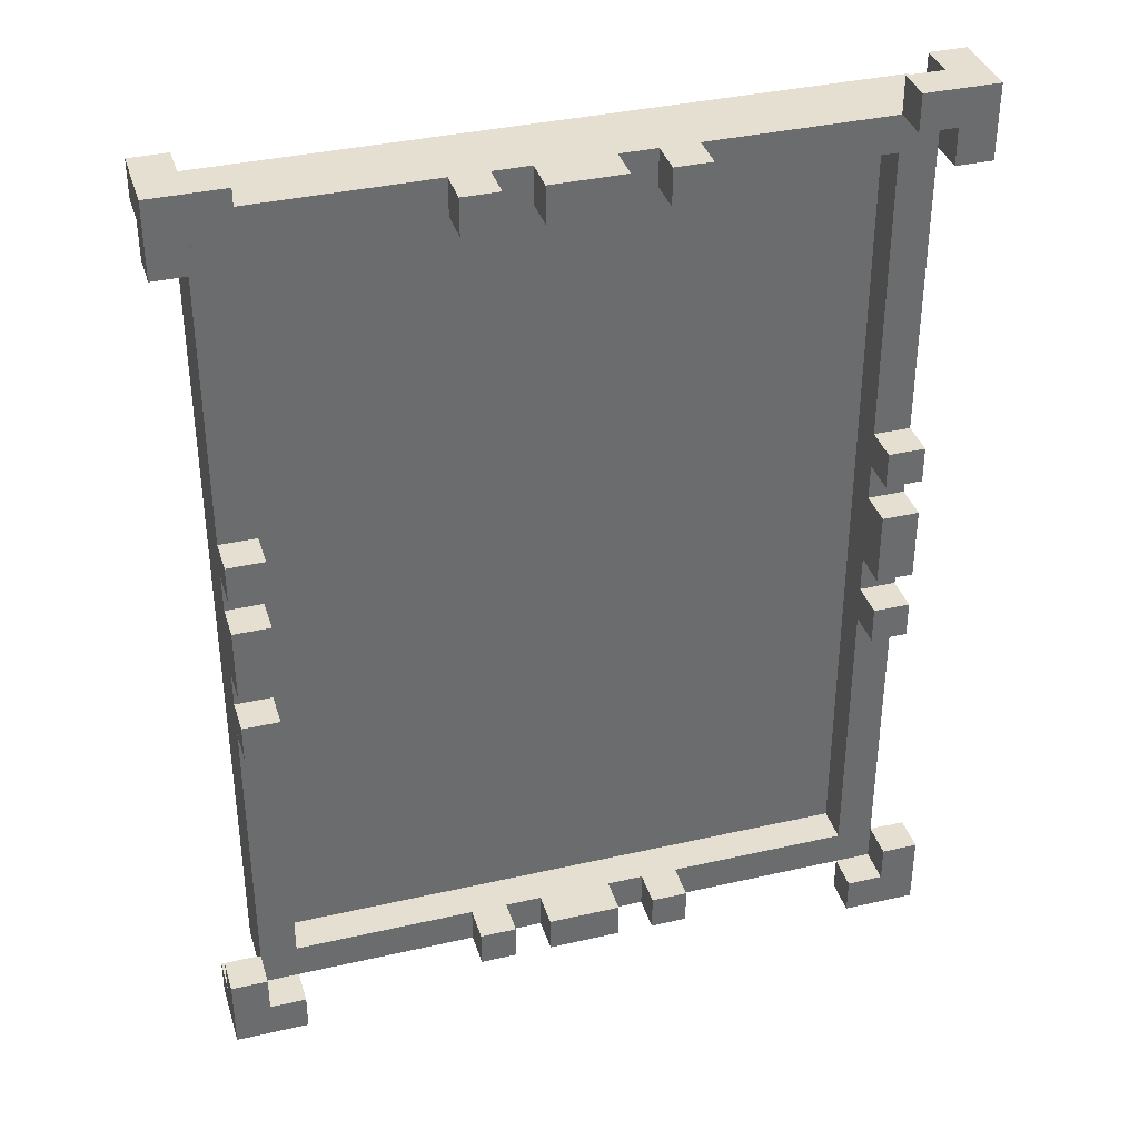
<metadata>
{"format":"obj","ext":"obj","renderer":"f3d","projection":"perspective","resolution":1024,"background":"white","views":[{"elev":36.8,"azim":-16.5,"up":"+Y"}]}
</metadata>
<code>
v -10 0 -6
v -10 0 -8
v -10 1 -7
v -10 1 -8
v -10 2 -6
v -10 2 -7
v -10 24 -6
v -10 24 -7
v -10 25 -7
v -10 25 -8
v -10 26 -6
v -10 26 -8
v -9 1 -7
v -9 1 -8
v -9 1 -9
v -9 2 -7
v -9 10 -6
v -9 10 -7
v -9 11 -6
v -9 11 -7
v -9 12 -6
v -9 12 -7
v -9 14 -6
v -9 14 -7
v -9 15 -6
v -9 15 -7
v -9 16 -6
v -9 16 -7
v -9 24 -7
v -9 25 -7
v -9 25 -8
v -9 25 -9
v -3 1 -6
v -3 1 -7
v -3 2 -6
v -3 2 -7
v -3 24 -6
v -3 24 -7
v -3 25 -6
v -3 25 -7
v -1 1 -6
v -1 1 -7
v -1 2 -6
v -1 2 -7
v -1 24 -6
v -1 24 -7
v -1 25 -6
v -1 25 -7
v 2 1 -6
v 2 1 -7
v 2 2 -6
v 2 2 -7
v 2 24 -6
v 2 24 -7
v 2 25 -6
v 2 25 -7
v 8 0 -6
v 8 0 -7
v 8 1 -6
v 8 1 -7
v 8 2 -7
v 8 2 -8
v 8 5 -8
v 8 7 -8
v 8 10 -6
v 8 10 -7
v 8 11 -6
v 8 11 -7
v 8 12 -6
v 8 12 -7
v 8 14 -6
v 8 14 -7
v 8 15 -6
v 8 15 -7
v 8 16 -6
v 8 16 -7
v 8 24 -7
v 8 24 -8
v 8 25 -6
v 8 25 -7
v 8 26 -6
v 8 26 -7
v 9 0 -7
v 9 0 -8
v 9 1 -6
v 9 1 -7
v 9 1 -8
v 9 2 -6
v 9 2 -7
v 9 24 -6
v 9 24 -7
v 9 25 -6
v 9 25 -7
v 9 25 -8
v 9 26 -7
v 9 26 -8
v -9 0 -7
v -9 0 -8
v -9 1 -6
v -9 1 -7
v -9 1 -8
v -9 2 -6
v -9 2 -7
v -9 24 -6
v -9 24 -7
v -9 25 -6
v -9 25 -7
v -9 25 -8
v -9 26 -7
v -9 26 -8
v -8 0 -6
v -8 0 -7
v -8 1 -6
v -8 1 -7
v -8 2 -7
v -8 2 -8
v -8 5 -8
v -8 7 -8
v -8 10 -6
v -8 10 -7
v -8 11 -6
v -8 11 -7
v -8 12 -6
v -8 12 -7
v -8 14 -6
v -8 14 -7
v -8 15 -6
v -8 15 -7
v -8 16 -6
v -8 16 -7
v -8 24 -7
v -8 24 -8
v -8 25 -6
v -8 25 -7
v -8 26 -6
v -8 26 -7
v -2 1 -6
v -2 1 -7
v -2 2 -6
v -2 2 -7
v -2 24 -6
v -2 24 -7
v -2 25 -6
v -2 25 -7
v 1 1 -6
v 1 1 -7
v 1 2 -6
v 1 2 -7
v 1 24 -6
v 1 24 -7
v 1 25 -6
v 1 25 -7
v 3 1 -6
v 3 1 -7
v 3 2 -6
v 3 2 -7
v 3 24 -6
v 3 24 -7
v 3 25 -6
v 3 25 -7
v 9 1 -7
v 9 1 -8
v 9 1 -9
v 9 2 -7
v 9 10 -6
v 9 10 -7
v 9 11 -6
v 9 11 -7
v 9 12 -6
v 9 12 -7
v 9 14 -6
v 9 14 -7
v 9 15 -6
v 9 15 -7
v 9 16 -6
v 9 16 -7
v 9 24 -7
v 9 25 -7
v 9 25 -8
v 9 25 -9
v 10 0 -6
v 10 0 -8
v 10 1 -7
v 10 1 -8
v 10 2 -6
v 10 2 -7
v 10 24 -6
v 10 24 -7
v 10 25 -7
v 10 25 -8
v 10 26 -6
v 10 26 -8
v -10 0 -6
v -10 2 -6
v -10 24 -6
v -10 26 -6
v -9 1 -6
v -9 2 -6
v -9 10 -6
v -9 11 -6
v -9 12 -6
v -9 14 -6
v -9 15 -6
v -9 16 -6
v -9 24 -6
v -9 25 -6
v -8 0 -6
v -8 1 -6
v -8 10 -6
v -8 11 -6
v -8 12 -6
v -8 14 -6
v -8 15 -6
v -8 16 -6
v -8 25 -6
v -8 26 -6
v -3 1 -6
v -3 2 -6
v -3 24 -6
v -3 25 -6
v -2 1 -6
v -2 2 -6
v -2 24 -6
v -2 25 -6
v -1 1 -6
v -1 2 -6
v -1 24 -6
v -1 25 -6
v 1 1 -6
v 1 2 -6
v 1 24 -6
v 1 25 -6
v 2 1 -6
v 2 2 -6
v 2 24 -6
v 2 25 -6
v 3 1 -6
v 3 2 -6
v 3 24 -6
v 3 25 -6
v 8 0 -6
v 8 1 -6
v 8 10 -6
v 8 11 -6
v 8 12 -6
v 8 14 -6
v 8 15 -6
v 8 16 -6
v 8 25 -6
v 8 26 -6
v 9 1 -6
v 9 2 -6
v 9 10 -6
v 9 11 -6
v 9 12 -6
v 9 14 -6
v 9 15 -6
v 9 16 -6
v 9 24 -6
v 9 25 -6
v 10 0 -6
v 10 2 -6
v 10 24 -6
v 10 26 -6
v -9 1 -7
v -9 2 -7
v -9 10 -7
v -9 11 -7
v -9 12 -7
v -9 14 -7
v -9 15 -7
v -9 16 -7
v -9 24 -7
v -9 25 -7
v -8 1 -7
v -8 2 -7
v -8 10 -7
v -8 11 -7
v -8 12 -7
v -8 14 -7
v -8 15 -7
v -8 16 -7
v -8 24 -7
v -8 25 -7
v -3 1 -7
v -3 2 -7
v -3 24 -7
v -3 25 -7
v -2 1 -7
v -2 2 -7
v -2 24 -7
v -2 25 -7
v -1 1 -7
v -1 2 -7
v -1 24 -7
v -1 25 -7
v 1 1 -7
v 1 2 -7
v 1 24 -7
v 1 25 -7
v 2 1 -7
v 2 2 -7
v 2 24 -7
v 2 25 -7
v 3 1 -7
v 3 2 -7
v 3 24 -7
v 3 25 -7
v 8 1 -7
v 8 2 -7
v 8 10 -7
v 8 11 -7
v 8 12 -7
v 8 14 -7
v 8 15 -7
v 8 16 -7
v 8 24 -7
v 8 25 -7
v 9 1 -7
v 9 2 -7
v 9 10 -7
v 9 11 -7
v 9 12 -7
v 9 14 -7
v 9 15 -7
v 9 16 -7
v 9 24 -7
v 9 25 -7
v -8 2 -8
v -8 5 -8
v -8 7 -8
v -8 24 -8
v -7 4 -8
v -7 5 -8
v -7 7 -8
v -7 8 -8
v -6 2 -8
v -6 3 -8
v -6 4 -8
v -6 5 -8
v -6 6 -8
v -6 11 -8
v -6 14 -8
v -6 16 -8
v -6 18 -8
v -5 10 -8
v -5 11 -8
v -5 14 -8
v -5 16 -8
v -5 17 -8
v -4 7 -8
v -4 8 -8
v -4 9 -8
v -4 10 -8
v -4 16 -8
v -4 17 -8
v -4 18 -8
v -3 2 -8
v -3 3 -8
v -3 4 -8
v -3 5 -8
v -3 6 -8
v -3 7 -8
v -3 8 -8
v -3 9 -8
v -3 13 -8
v -3 15 -8
v -3 16 -8
v -3 18 -8
v -3 19 -8
v -2 10 -8
v -2 11 -8
v -2 18 -8
v -2 19 -8
v -2 20 -8
v -1 13 -8
v -1 15 -8
v -1 16 -8
v -1 19 -8
v -1 20 -8
v 1 13 -8
v 1 15 -8
v 1 16 -8
v 1 19 -8
v 1 20 -8
v 2 10 -8
v 2 11 -8
v 2 18 -8
v 2 19 -8
v 2 20 -8
v 3 2 -8
v 3 3 -8
v 3 4 -8
v 3 5 -8
v 3 6 -8
v 3 7 -8
v 3 8 -8
v 3 9 -8
v 3 13 -8
v 3 15 -8
v 3 16 -8
v 3 18 -8
v 3 19 -8
v 4 7 -8
v 4 8 -8
v 4 9 -8
v 4 10 -8
v 4 16 -8
v 4 17 -8
v 4 18 -8
v 5 10 -8
v 5 11 -8
v 5 14 -8
v 5 16 -8
v 5 17 -8
v 6 2 -8
v 6 3 -8
v 6 4 -8
v 6 5 -8
v 6 6 -8
v 6 11 -8
v 6 14 -8
v 6 16 -8
v 6 18 -8
v 7 4 -8
v 7 5 -8
v 7 7 -8
v 7 8 -8
v 8 2 -8
v 8 5 -8
v 8 7 -8
v 8 24 -8
v -10 1 -7
v -10 2 -7
v -10 24 -7
v -10 25 -7
v -9 0 -7
v -9 1 -7
v -9 2 -7
v -9 24 -7
v -9 25 -7
v -9 26 -7
v -8 0 -7
v -8 1 -7
v -8 25 -7
v -8 26 -7
v 8 0 -7
v 8 1 -7
v 8 25 -7
v 8 26 -7
v 9 0 -7
v 9 1 -7
v 9 2 -7
v 9 24 -7
v 9 25 -7
v 9 26 -7
v 10 1 -7
v 10 2 -7
v 10 24 -7
v 10 25 -7
v -10 0 -8
v -10 1 -8
v -10 25 -8
v -10 26 -8
v -9 0 -8
v -9 1 -8
v -9 25 -8
v -9 26 -8
v 9 0 -8
v 9 1 -8
v 9 25 -8
v 9 26 -8
v 10 0 -8
v 10 1 -8
v 10 25 -8
v 10 26 -8
v -9 1 -9
v -9 25 -9
v -8 2 -9
v -8 5 -9
v -8 7 -9
v -8 24 -9
v -7 4 -9
v -7 5 -9
v -7 7 -9
v -7 8 -9
v -6 2 -9
v -6 3 -9
v -6 4 -9
v -6 5 -9
v -6 6 -9
v -6 11 -9
v -6 14 -9
v -6 16 -9
v -6 18 -9
v -5 10 -9
v -5 11 -9
v -5 14 -9
v -5 16 -9
v -5 17 -9
v -4 7 -9
v -4 8 -9
v -4 9 -9
v -4 10 -9
v -4 16 -9
v -4 17 -9
v -4 18 -9
v -3 2 -9
v -3 3 -9
v -3 4 -9
v -3 5 -9
v -3 6 -9
v -3 7 -9
v -3 8 -9
v -3 9 -9
v -3 13 -9
v -3 15 -9
v -3 16 -9
v -3 18 -9
v -3 19 -9
v -2 10 -9
v -2 11 -9
v -2 18 -9
v -2 19 -9
v -2 20 -9
v -1 13 -9
v -1 15 -9
v -1 16 -9
v -1 19 -9
v -1 20 -9
v 1 13 -9
v 1 15 -9
v 1 16 -9
v 1 19 -9
v 1 20 -9
v 2 10 -9
v 2 11 -9
v 2 18 -9
v 2 19 -9
v 2 20 -9
v 3 2 -9
v 3 3 -9
v 3 4 -9
v 3 5 -9
v 3 6 -9
v 3 7 -9
v 3 8 -9
v 3 9 -9
v 3 13 -9
v 3 15 -9
v 3 16 -9
v 3 18 -9
v 3 19 -9
v 4 7 -9
v 4 8 -9
v 4 9 -9
v 4 10 -9
v 4 16 -9
v 4 17 -9
v 4 18 -9
v 5 10 -9
v 5 11 -9
v 5 14 -9
v 5 16 -9
v 5 17 -9
v 6 2 -9
v 6 3 -9
v 6 4 -9
v 6 5 -9
v 6 6 -9
v 6 11 -9
v 6 14 -9
v 6 16 -9
v 6 18 -9
v 7 4 -9
v 7 5 -9
v 7 7 -9
v 7 8 -9
v 8 2 -9
v 8 5 -9
v 8 7 -9
v 8 24 -9
v 9 1 -9
v 9 25 -9
v -10 0 -6
v -8 0 -6
v 8 0 -6
v 10 0 -6
v -9 0 -7
v -8 0 -7
v 8 0 -7
v 9 0 -7
v -10 0 -8
v -9 0 -8
v 9 0 -8
v 10 0 -8
v -3 1 -6
v -2 1 -6
v -1 1 -6
v 1 1 -6
v 2 1 -6
v 3 1 -6
v -9 1 -7
v -8 1 -7
v -3 1 -7
v -2 1 -7
v -1 1 -7
v 1 1 -7
v 2 1 -7
v 3 1 -7
v 8 1 -7
v 9 1 -7
v -9 1 -8
v 9 1 -8
v -9 1 -9
v 9 1 -9
v -9 10 -6
v -8 10 -6
v 8 10 -6
v 9 10 -6
v -9 10 -7
v -8 10 -7
v 8 10 -7
v 9 10 -7
v -9 12 -6
v -8 12 -6
v 8 12 -6
v 9 12 -6
v -9 12 -7
v -8 12 -7
v 8 12 -7
v 9 12 -7
v -9 15 -6
v -8 15 -6
v 8 15 -6
v 9 15 -6
v -9 15 -7
v -8 15 -7
v 8 15 -7
v 9 15 -7
v -10 24 -6
v -9 24 -6
v -3 24 -6
v -2 24 -6
v -1 24 -6
v 1 24 -6
v 2 24 -6
v 3 24 -6
v 9 24 -6
v 10 24 -6
v -10 24 -7
v -9 24 -7
v -8 24 -7
v -3 24 -7
v -2 24 -7
v -1 24 -7
v 1 24 -7
v 2 24 -7
v 3 24 -7
v 8 24 -7
v 9 24 -7
v 10 24 -7
v -8 24 -8
v 8 24 -8
v -9 25 -6
v -8 25 -6
v 8 25 -6
v 9 25 -6
v -10 25 -7
v -9 25 -7
v -8 25 -7
v 8 25 -7
v 9 25 -7
v 10 25 -7
v -10 25 -8
v -9 25 -8
v 9 25 -8
v 10 25 -8
v -9 1 -6
v -8 1 -6
v 8 1 -6
v 9 1 -6
v -10 1 -7
v -9 1 -7
v -8 1 -7
v 8 1 -7
v 9 1 -7
v 10 1 -7
v -10 1 -8
v -9 1 -8
v 9 1 -8
v 10 1 -8
v -10 2 -6
v -9 2 -6
v -3 2 -6
v -2 2 -6
v -1 2 -6
v 1 2 -6
v 2 2 -6
v 3 2 -6
v 9 2 -6
v 10 2 -6
v -10 2 -7
v -9 2 -7
v -8 2 -7
v -3 2 -7
v -2 2 -7
v -1 2 -7
v 1 2 -7
v 2 2 -7
v 3 2 -7
v 8 2 -7
v 9 2 -7
v 10 2 -7
v -8 2 -8
v -6 2 -8
v -3 2 -8
v 3 2 -8
v 6 2 -8
v 8 2 -8
v -9 11 -6
v -8 11 -6
v 8 11 -6
v 9 11 -6
v -9 11 -7
v -8 11 -7
v 8 11 -7
v 9 11 -7
v -9 14 -6
v -8 14 -6
v 8 14 -6
v 9 14 -6
v -9 14 -7
v -8 14 -7
v 8 14 -7
v 9 14 -7
v -9 16 -6
v -8 16 -6
v 8 16 -6
v 9 16 -6
v -9 16 -7
v -8 16 -7
v 8 16 -7
v 9 16 -7
v -3 25 -6
v -2 25 -6
v -1 25 -6
v 1 25 -6
v 2 25 -6
v 3 25 -6
v -9 25 -7
v -8 25 -7
v -3 25 -7
v -2 25 -7
v -1 25 -7
v 1 25 -7
v 2 25 -7
v 3 25 -7
v 8 25 -7
v 9 25 -7
v -9 25 -8
v 9 25 -8
v -9 25 -9
v 9 25 -9
v -10 26 -6
v -8 26 -6
v 8 26 -6
v 10 26 -6
v -9 26 -7
v -8 26 -7
v 8 26 -7
v 9 26 -7
v -10 26 -8
v -9 26 -8
v 9 26 -8
v 10 26 -8
f 3 2 1
f 4 2 3
f 5 3 1
f 6 3 5
f 9 8 7
f 11 9 7
f 11 10 9
f 12 10 11
f 16 14 13
f 16 15 14
f 18 15 16
f 19 18 17
f 20 15 18
f 20 18 19
f 22 15 20
f 23 22 21
f 24 15 22
f 24 22 23
f 26 15 24
f 27 26 25
f 28 15 26
f 28 26 27
f 29 15 28
f 30 15 29
f 31 15 30
f 32 15 31
f 35 34 33
f 36 34 35
f 39 38 37
f 40 38 39
f 43 42 41
f 44 42 43
f 47 46 45
f 48 46 47
f 51 50 49
f 52 50 51
f 55 54 53
f 56 54 55
f 59 58 57
f 60 58 59
f 63 62 61
f 64 63 61
f 66 64 61
f 67 66 65
f 68 64 66
f 68 66 67
f 70 64 68
f 71 70 69
f 72 64 70
f 72 70 71
f 74 64 72
f 75 74 73
f 76 64 74
f 76 74 75
f 77 64 76
f 78 64 77
f 81 80 79
f 82 80 81
f 86 84 83
f 87 84 86
f 88 86 85
f 89 86 88
f 92 91 90
f 93 91 92
f 95 94 93
f 96 94 95
f 97 98 100
f 100 98 101
f 99 100 102
f 102 100 103
f 104 105 106
f 106 105 107
f 107 108 109
f 109 108 110
f 111 112 113
f 113 112 114
f 115 116 117
f 115 117 118
f 115 118 120
f 119 120 121
f 120 118 122
f 121 120 122
f 122 118 124
f 123 124 125
f 124 118 126
f 125 124 126
f 126 118 128
f 127 128 129
f 128 118 130
f 129 128 130
f 130 118 131
f 131 118 132
f 133 134 135
f 135 134 136
f 137 138 139
f 139 138 140
f 141 142 143
f 143 142 144
f 145 146 147
f 147 146 148
f 149 150 151
f 151 150 152
f 153 154 155
f 155 154 156
f 157 158 159
f 159 158 160
f 161 162 164
f 162 163 164
f 164 163 166
f 165 166 167
f 166 163 168
f 167 166 168
f 168 163 170
f 169 170 171
f 170 163 172
f 171 170 172
f 172 163 174
f 173 174 175
f 174 163 176
f 175 174 176
f 176 163 177
f 177 163 178
f 178 163 179
f 179 163 180
f 181 182 183
f 183 182 184
f 181 183 185
f 185 183 186
f 187 188 189
f 187 189 191
f 189 190 191
f 191 190 192
f 197 194 193
f 198 194 197
f 205 196 195
f 206 196 205
f 207 197 193
f 208 197 207
f 209 200 199
f 210 200 209
f 211 202 201
f 212 202 211
f 213 204 203
f 214 204 213
f 215 196 206
f 216 196 215
f 221 218 217
f 222 218 221
f 223 220 219
f 224 220 223
f 229 226 225
f 230 226 229
f 231 228 227
f 232 228 231
f 237 234 233
f 238 234 237
f 239 236 235
f 240 236 239
f 251 242 241
f 253 244 243
f 254 244 253
f 255 246 245
f 256 246 255
f 257 248 247
f 258 248 257
f 260 250 249
f 261 252 251
f 261 251 241
f 262 252 261
f 263 260 259
f 264 250 260
f 264 260 263
f 275 266 265
f 275 267 266
f 276 267 275
f 277 267 276
f 278 269 268
f 279 269 278
f 280 271 270
f 281 271 280
f 282 274 273
f 282 273 272
f 283 274 282
f 284 274 283
f 285 276 275
f 286 276 285
f 287 284 283
f 288 284 287
f 293 290 289
f 294 290 293
f 295 292 291
f 296 292 295
f 301 298 297
f 302 298 301
f 303 300 299
f 304 300 303
f 309 306 305
f 310 306 309
f 317 308 307
f 318 308 317
f 319 310 309
f 319 311 310
f 320 311 319
f 321 311 320
f 322 313 312
f 323 313 322
f 324 315 314
f 325 315 324
f 326 318 317
f 326 317 316
f 327 318 326
f 328 318 327
f 333 330 329
f 334 331 330
f 334 330 333
f 335 332 331
f 335 331 334
f 336 332 335
f 337 333 329
f 338 333 337
f 339 334 333
f 339 333 338
f 339 335 334
f 339 336 335
f 340 336 339
f 341 336 340
f 342 332 336
f 343 332 342
f 344 332 343
f 345 332 344
f 346 342 336
f 347 343 342
f 347 342 346
f 348 344 343
f 348 343 347
f 349 345 344
f 349 344 348
f 350 345 349
f 351 336 341
f 352 346 336
f 352 336 351
f 353 346 352
f 354 347 346
f 354 346 353
f 354 348 347
f 354 349 348
f 355 350 349
f 355 349 354
f 356 345 350
f 356 350 355
f 357 332 345
f 357 345 356
f 358 338 337
f 359 339 338
f 359 338 358
f 359 340 339
f 360 340 359
f 361 341 340
f 361 340 360
f 362 351 341
f 362 341 361
f 363 352 351
f 363 351 362
f 364 353 352
f 364 352 363
f 365 355 354
f 365 353 364
f 365 356 355
f 365 354 353
f 366 356 365
f 367 356 366
f 368 356 367
f 369 332 357
f 369 357 356
f 370 332 369
f 371 366 365
f 372 366 371
f 373 369 356
f 373 370 369
f 374 332 370
f 374 370 373
f 375 332 374
f 376 367 366
f 376 366 372
f 377 368 367
f 377 367 376
f 378 356 368
f 378 368 377
f 379 375 374
f 379 374 373
f 380 332 375
f 380 375 379
f 381 377 376
f 381 376 372
f 381 378 377
f 382 378 381
f 383 356 378
f 383 378 382
f 384 380 379
f 384 379 373
f 385 332 380
f 385 380 384
f 386 372 371
f 386 371 365
f 387 381 372
f 387 372 386
f 388 384 373
f 388 373 356
f 389 385 384
f 389 384 388
f 390 332 385
f 390 385 389
f 391 360 359
f 391 359 358
f 392 360 391
f 393 361 360
f 393 360 392
f 394 362 361
f 394 361 393
f 395 363 362
f 395 362 394
f 396 364 363
f 396 363 395
f 397 365 364
f 397 364 396
f 398 387 386
f 398 365 397
f 398 386 365
f 399 381 387
f 399 387 398
f 399 382 381
f 400 383 382
f 400 382 399
f 401 356 383
f 401 383 400
f 402 389 388
f 402 388 356
f 403 390 389
f 403 389 402
f 404 396 395
f 404 397 396
f 405 398 397
f 405 397 404
f 406 400 399
f 406 398 405
f 406 399 398
f 406 401 400
f 407 401 406
f 408 356 401
f 408 401 407
f 409 402 356
f 409 356 408
f 410 403 402
f 410 402 409
f 411 408 407
f 411 407 406
f 411 406 405
f 412 408 411
f 413 408 412
f 414 409 408
f 414 408 413
f 415 410 409
f 415 409 414
f 416 392 391
f 417 394 393
f 417 392 416
f 417 393 392
f 418 394 417
f 419 395 394
f 419 394 418
f 420 404 395
f 420 395 419
f 420 405 404
f 421 413 412
f 421 412 411
f 422 414 413
f 422 413 421
f 423 415 414
f 423 414 422
f 424 403 410
f 424 415 423
f 424 410 415
f 425 419 418
f 425 418 417
f 425 417 416
f 425 420 419
f 426 420 425
f 427 405 420
f 427 420 426
f 428 424 423
f 428 405 427
f 428 411 405
f 428 423 422
f 428 421 411
f 428 422 421
f 429 425 416
f 429 426 425
f 430 427 426
f 430 426 429
f 431 428 427
f 431 427 430
f 432 403 424
f 432 428 431
f 432 424 428
f 432 390 403
f 432 332 390
f 433 434 438
f 438 434 439
f 435 436 440
f 440 436 441
f 437 438 443
f 443 438 444
f 441 442 445
f 445 442 446
f 447 448 451
f 451 448 452
f 449 450 455
f 455 450 456
f 452 453 457
f 457 453 458
f 454 455 459
f 459 455 460
f 461 462 465
f 465 462 466
f 463 464 467
f 467 464 468
f 469 470 473
f 473 470 474
f 471 472 475
f 475 472 476
f 477 478 479
f 479 478 480
f 480 478 481
f 481 478 482
f 479 480 483
f 480 481 484
f 483 480 484
f 481 482 485
f 484 481 485
f 485 482 486
f 477 479 487
f 479 483 487
f 487 483 488
f 485 486 489
f 488 483 489
f 483 484 489
f 484 485 489
f 489 486 490
f 490 486 491
f 486 482 492
f 492 482 493
f 493 482 494
f 494 482 495
f 486 492 496
f 492 493 497
f 496 492 497
f 493 494 498
f 497 493 498
f 494 495 499
f 498 494 499
f 499 495 500
f 491 486 501
f 486 496 502
f 501 486 502
f 502 496 503
f 496 497 504
f 503 496 504
f 497 498 504
f 498 499 504
f 499 500 505
f 504 499 505
f 500 495 506
f 505 500 506
f 495 482 507
f 506 495 507
f 487 488 508
f 477 487 508
f 488 489 509
f 508 488 509
f 489 490 509
f 509 490 510
f 490 491 511
f 510 490 511
f 491 501 512
f 511 491 512
f 501 502 513
f 512 501 513
f 502 503 514
f 513 502 514
f 504 505 515
f 514 503 515
f 503 504 515
f 505 506 515
f 515 506 516
f 516 506 517
f 517 506 518
f 507 482 519
f 506 507 519
f 519 482 520
f 515 516 521
f 521 516 522
f 506 519 523
f 519 520 523
f 520 482 524
f 523 520 524
f 524 482 525
f 516 517 526
f 522 516 526
f 517 518 527
f 526 517 527
f 518 506 528
f 527 518 528
f 524 525 529
f 523 524 529
f 525 482 530
f 529 525 530
f 526 527 531
f 522 526 531
f 527 528 531
f 531 528 532
f 528 506 533
f 532 528 533
f 529 530 534
f 523 529 534
f 530 482 535
f 534 530 535
f 521 522 536
f 515 521 536
f 522 531 537
f 536 522 537
f 523 534 538
f 506 523 538
f 534 535 539
f 538 534 539
f 535 482 540
f 539 535 540
f 477 508 541
f 508 509 541
f 509 510 541
f 541 510 542
f 510 511 543
f 542 510 543
f 511 512 544
f 543 511 544
f 512 513 545
f 544 512 545
f 513 514 546
f 545 513 546
f 514 515 547
f 546 514 547
f 515 536 548
f 547 515 548
f 536 537 548
f 537 531 549
f 548 537 549
f 531 532 549
f 532 533 550
f 549 532 550
f 533 506 551
f 550 533 551
f 506 538 552
f 538 539 552
f 539 540 553
f 552 539 553
f 546 547 554
f 545 546 554
f 547 548 555
f 554 547 555
f 549 550 556
f 555 548 556
f 548 549 556
f 550 551 556
f 556 551 557
f 551 506 558
f 557 551 558
f 506 552 559
f 558 506 559
f 552 553 560
f 559 552 560
f 557 558 561
f 556 557 561
f 555 556 561
f 561 558 562
f 562 558 563
f 558 559 564
f 563 558 564
f 559 560 565
f 564 559 565
f 541 542 566
f 477 541 566
f 542 543 567
f 566 542 567
f 543 544 567
f 567 544 568
f 544 545 569
f 568 544 569
f 545 554 570
f 569 545 570
f 554 555 570
f 561 562 571
f 562 563 571
f 563 564 572
f 571 563 572
f 564 565 573
f 572 564 573
f 560 553 574
f 573 565 574
f 565 560 574
f 567 568 575
f 568 569 575
f 566 567 575
f 569 570 575
f 575 570 576
f 570 555 577
f 576 570 577
f 573 574 578
f 577 555 578
f 561 571 578
f 572 573 578
f 571 572 578
f 555 561 578
f 566 575 579
f 575 576 579
f 477 566 579
f 576 577 580
f 579 576 580
f 577 578 581
f 580 577 581
f 574 553 582
f 581 578 582
f 482 478 582
f 553 540 582
f 578 574 582
f 540 482 582
f 580 581 583
f 579 580 583
f 581 582 583
f 477 579 583
f 582 478 584
f 583 582 584
f 589 586 585
f 590 586 589
f 591 588 587
f 592 588 591
f 593 589 585
f 594 589 593
f 595 588 592
f 596 588 595
f 605 598 597
f 606 598 605
f 607 600 599
f 608 600 607
f 609 602 601
f 610 602 609
f 613 604 603
f 613 612 611
f 613 611 610
f 613 610 609
f 613 609 608
f 613 606 605
f 613 607 606
f 613 608 607
f 613 605 604
f 614 612 613
f 615 614 613
f 616 614 615
f 621 618 617
f 622 618 621
f 623 620 619
f 624 620 623
f 629 626 625
f 630 626 629
f 631 628 627
f 632 628 631
f 637 634 633
f 638 634 637
f 639 636 635
f 640 636 639
f 651 642 641
f 652 642 651
f 654 644 643
f 655 644 654
f 656 646 645
f 657 646 656
f 658 648 647
f 659 648 658
f 661 650 649
f 662 650 661
f 663 660 659
f 663 655 654
f 663 659 658
f 663 658 657
f 663 657 656
f 663 656 655
f 663 654 653
f 664 660 663
f 670 666 665
f 671 666 670
f 672 668 667
f 673 668 672
f 675 670 669
f 676 670 675
f 677 674 673
f 678 674 677
f 679 680 684
f 684 680 685
f 681 682 686
f 686 682 687
f 683 684 689
f 689 684 690
f 687 688 691
f 691 688 692
f 693 694 703
f 703 694 704
f 695 696 706
f 706 696 707
f 697 698 708
f 708 698 709
f 699 700 710
f 710 700 711
f 701 702 713
f 713 702 714
f 711 712 715
f 706 707 715
f 710 711 715
f 709 710 715
f 708 709 715
f 707 708 715
f 705 706 715
f 715 712 716
f 716 712 717
f 717 712 718
f 718 712 719
f 719 712 720
f 721 722 725
f 725 722 726
f 723 724 727
f 727 724 728
f 729 730 733
f 733 730 734
f 731 732 735
f 735 732 736
f 737 738 741
f 741 738 742
f 739 740 743
f 743 740 744
f 745 746 753
f 753 746 754
f 747 748 755
f 755 748 756
f 749 750 757
f 757 750 758
f 751 752 761
f 759 760 761
f 758 759 761
f 757 758 761
f 756 757 761
f 753 754 761
f 754 755 761
f 755 756 761
f 752 753 761
f 761 760 762
f 761 762 763
f 763 762 764
f 765 766 769
f 769 766 770
f 767 768 771
f 771 768 772
f 765 769 773
f 773 769 774
f 772 768 775
f 775 768 776

</code>
